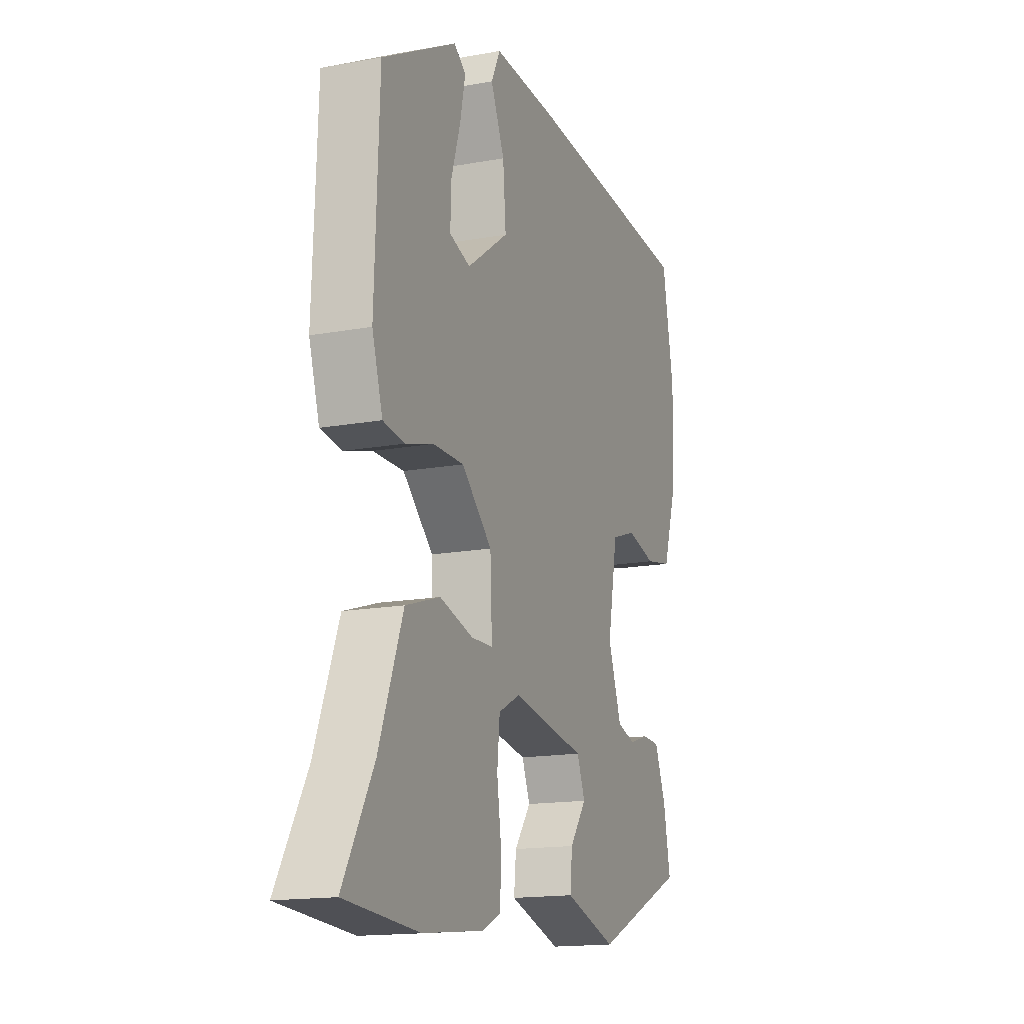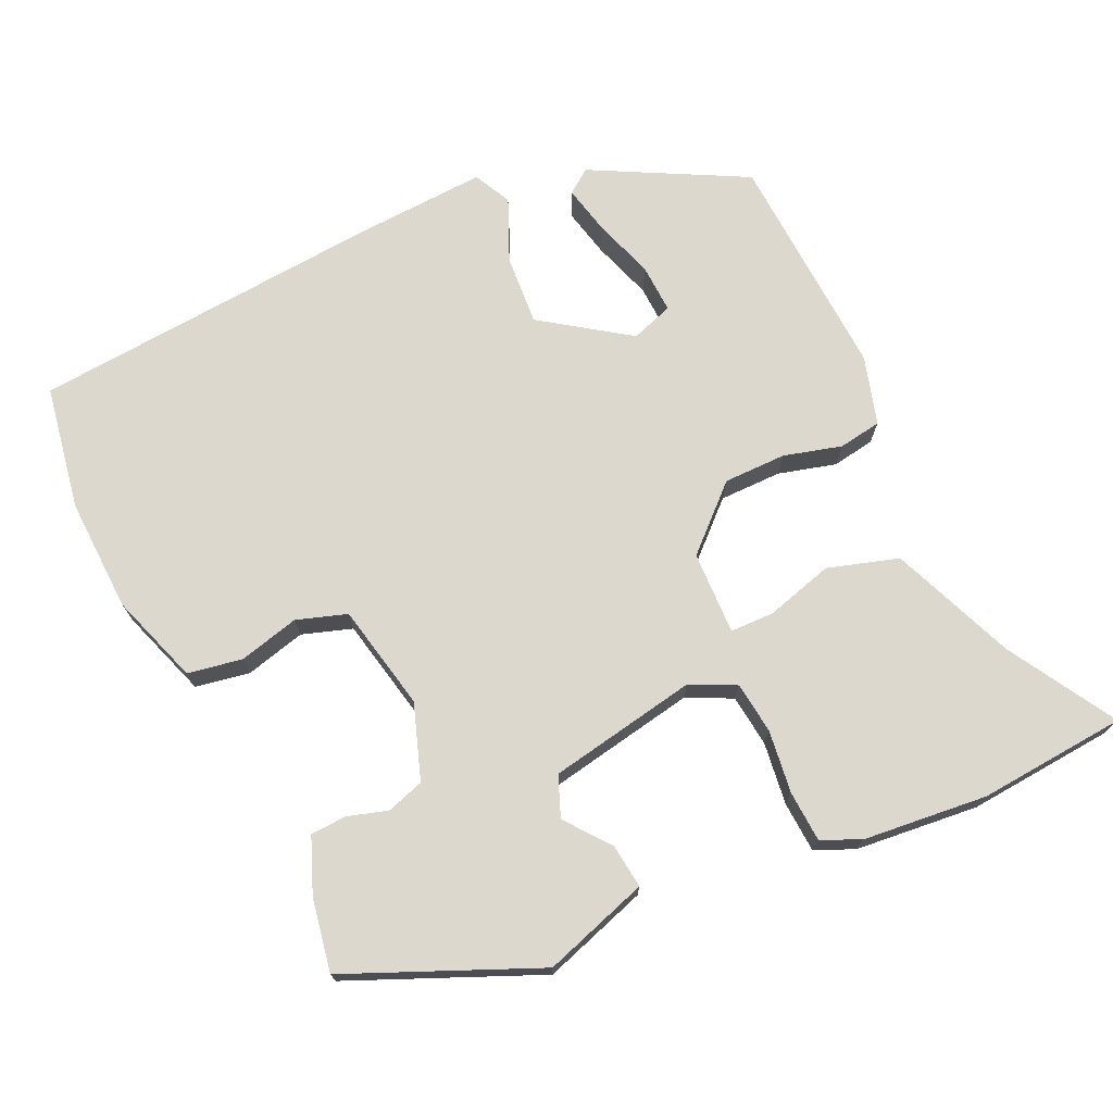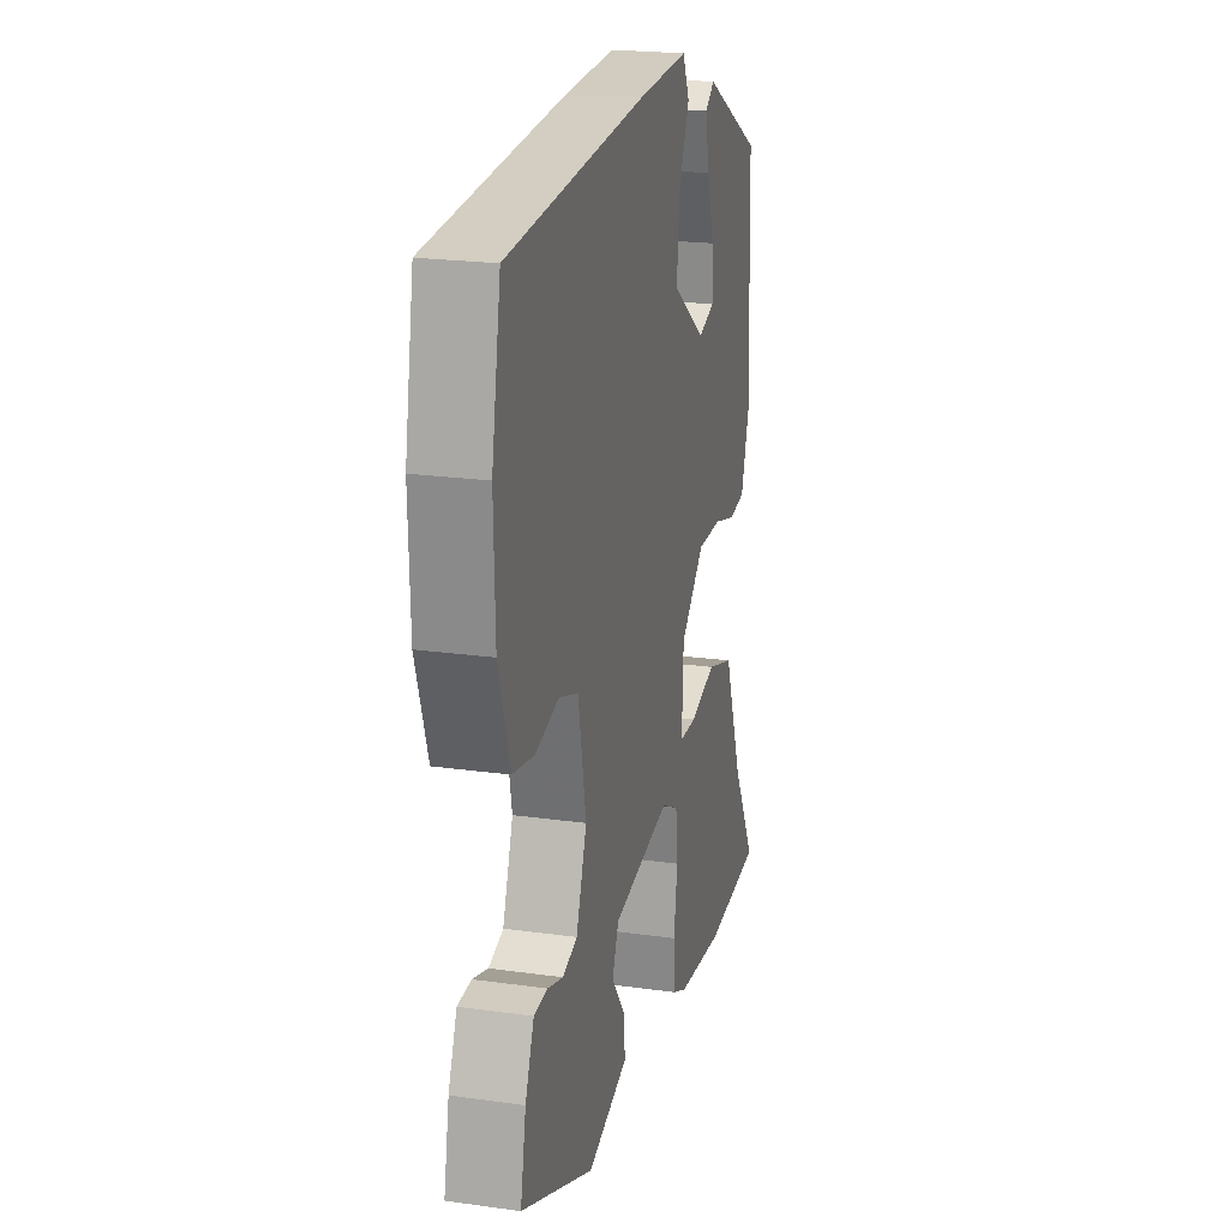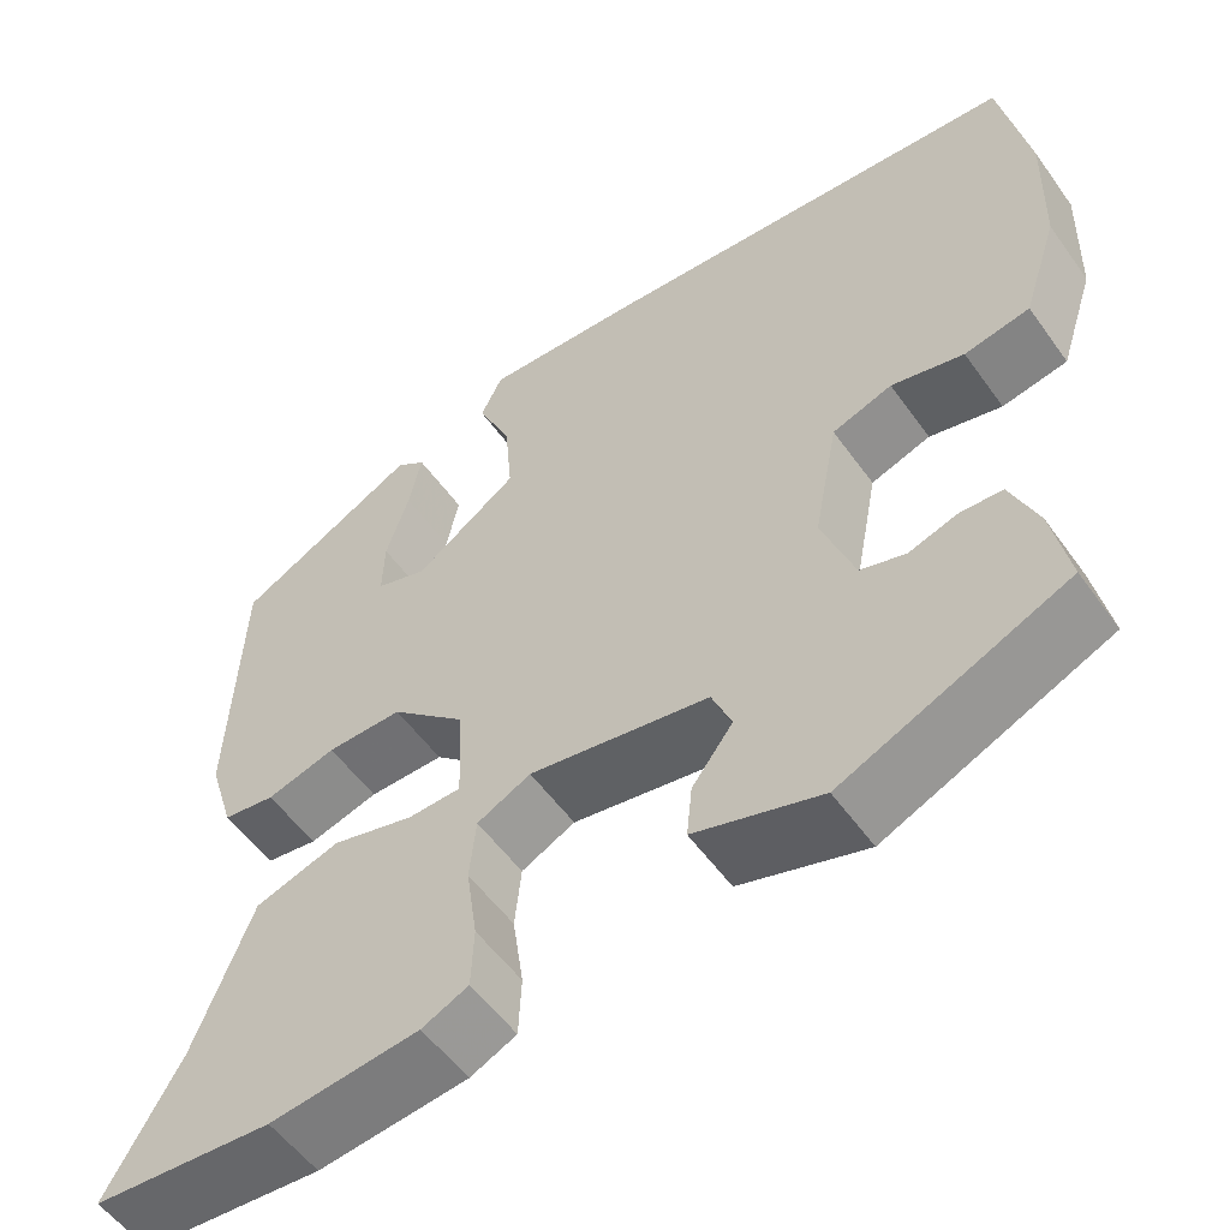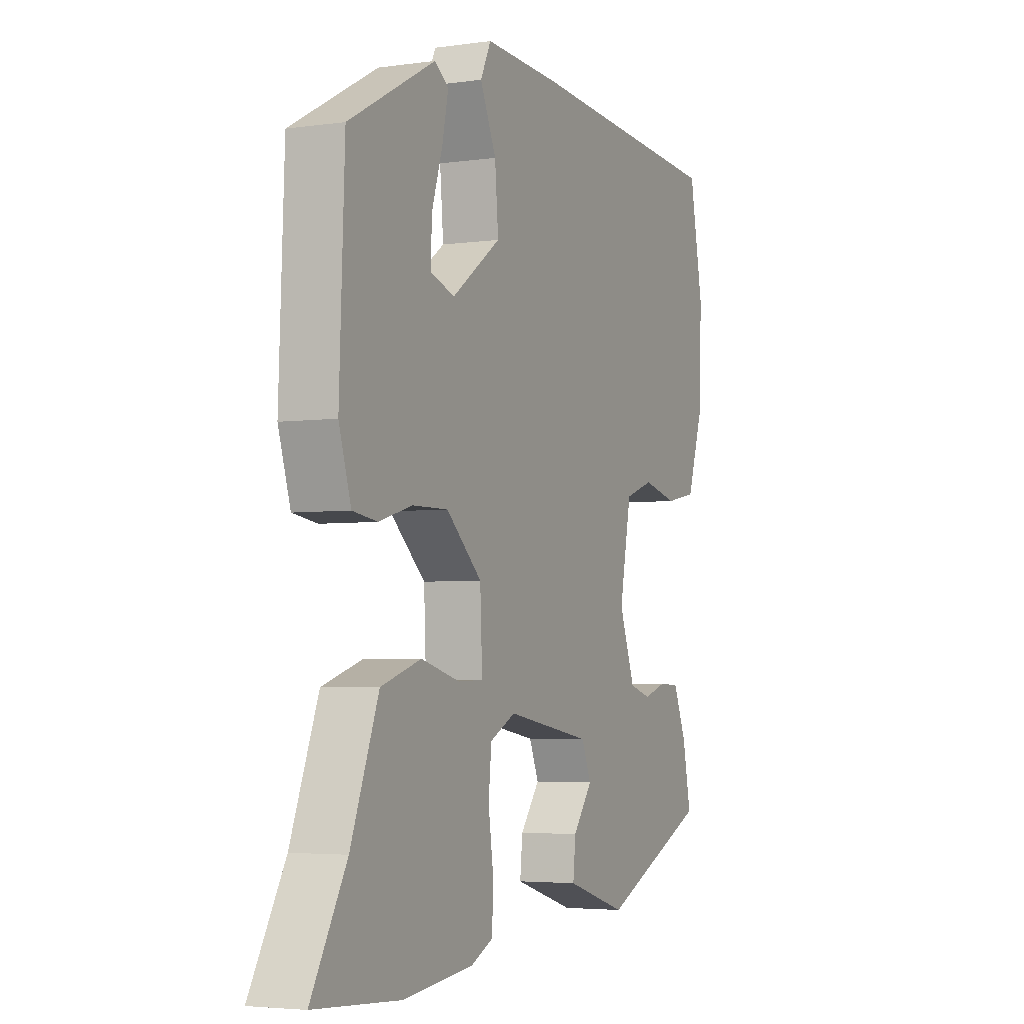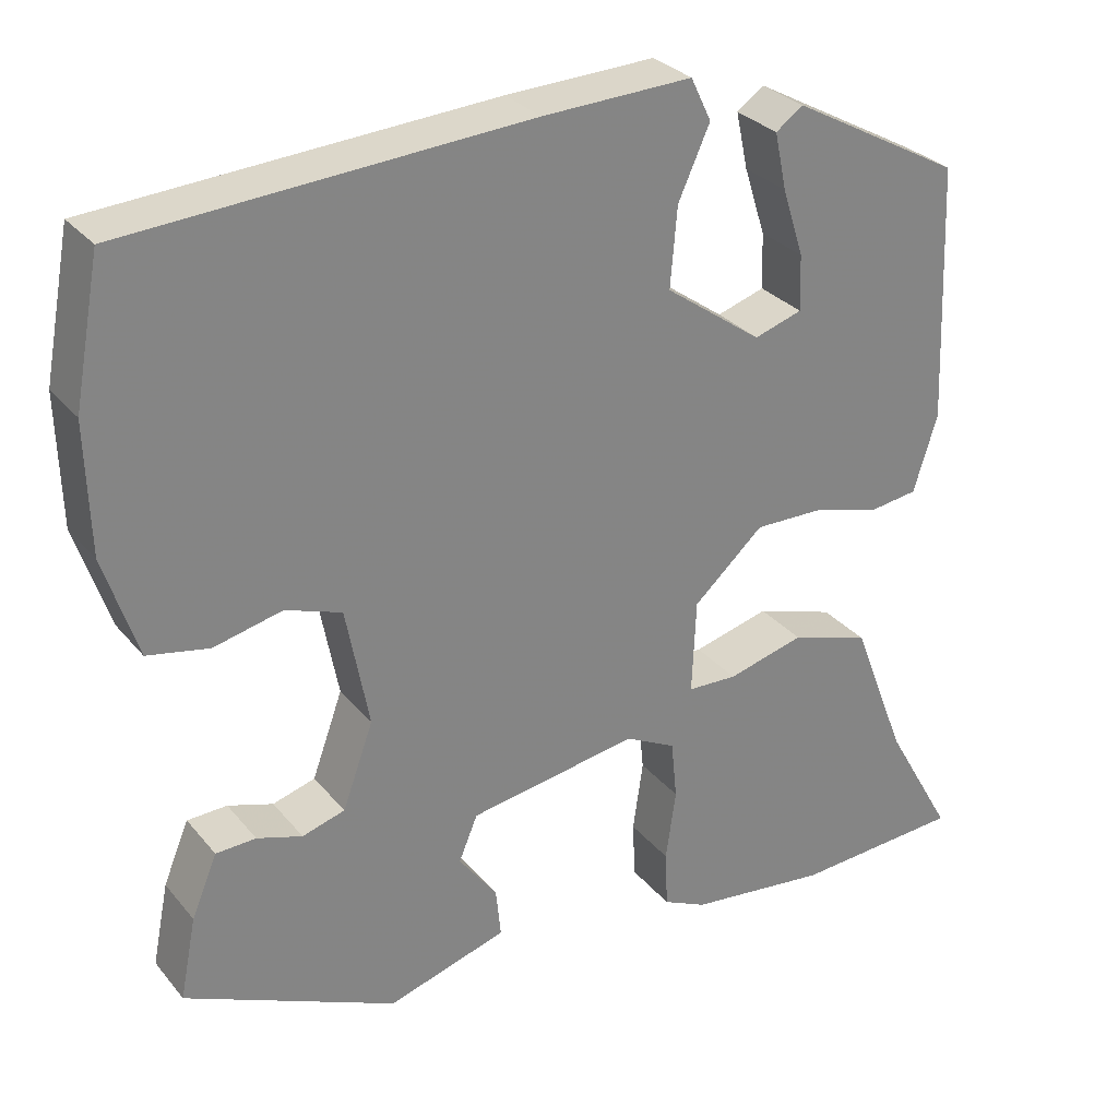
<metadata>
{"format":"obj","ext":"obj","renderer":"f3d","projection":"perspective","resolution":1024,"background":"white","views":[{"elev":-15.8,"azim":-69.1,"up":"+Z"},{"elev":72.5,"azim":154.2,"up":"+Y"},{"elev":21.8,"azim":103.8,"up":"+Z"},{"elev":-54.6,"azim":34.9,"up":"+Z"},{"elev":-4.0,"azim":-65.0,"up":"+Z"},{"elev":29.4,"azim":148.5,"up":"+Z"}]}
</metadata>
<code>
v -0.482 0.07 0.381
v -0.282 0.07 0.49
v -0.25 0.07 0.467
v -0.264 0.07 0.401
v -0.289 0.07 0.322
v -0.291 0.07 0.257
v -0.235 0.07 0.239
v -0.122 0.07 0.32
v -0.13 0.07 0.413
v -0.167 0.07 0.495
v -0.143 0.07 0.545
v 0.032 0.07 0.538
v 0.499 0.07 0.507
v 0.53 0.07 0.342
v 0.526 0.07 0.192
v 0.487 0.07 0.072
v 0.415 0.07 0.058
v 0.335 0.07 0.077
v 0.269 0.07 0.054
v 0.242 0.07 -0.087
v 0.278 0.07 -0.186
v 0.328 0.07 -0.201
v 0.381 0.07 -0.184
v 0.428 0.07 -0.186
v 0.458 0.07 -0.258
v 0.477 0.07 -0.354
v 0.229 0.07 -0.465
v 0.089 0.07 -0.422
v 0.095 0.07 -0.364
v 0.14 0.07 -0.304
v 0.118 0.07 -0.251
v -0.08 0.07 -0.218
v -0.139 0.07 -0.248
v -0.146 0.07 -0.317
v -0.134 0.07 -0.4
v -0.137 0.07 -0.467
v -0.188 0.07 -0.491
v -0.352 0.07 -0.51
v -0.549 0.07 -0.497
v -0.468 0.07 -0.354
v -0.404 0.07 -0.188
v -0.311 0.07 -0.158
v -0.221 0.07 -0.182
v -0.163 0.07 -0.18
v -0.168 0.07 -0.07
v -0.25 0.07 0.004
v -0.333 0.07 0.003
v -0.409 0.07 -0.019
v -0.466 0.07 -0.011
v -0.494 0.07 0.079
v -0.482 0 0.381
v -0.282 0 0.49
v -0.25 0 0.467
v -0.264 0 0.401
v -0.289 0 0.322
v -0.291 0 0.257
v -0.235 0 0.239
v -0.122 0 0.32
v -0.13 0 0.413
v -0.167 0 0.495
v -0.143 0 0.545
v 0.032 0 0.538
v 0.499 0 0.507
v 0.53 0 0.342
v 0.526 0 0.192
v 0.487 0 0.072
v 0.415 0 0.058
v 0.335 0 0.077
v 0.269 0 0.054
v 0.242 0 -0.087
v 0.278 0 -0.186
v 0.328 0 -0.201
v 0.381 0 -0.184
v 0.428 0 -0.186
v 0.458 0 -0.258
v 0.477 0 -0.354
v 0.229 0 -0.465
v 0.089 0 -0.422
v 0.095 0 -0.364
v 0.14 0 -0.304
v 0.118 0 -0.251
v -0.08 0 -0.218
v -0.139 0 -0.248
v -0.146 0 -0.317
v -0.134 0 -0.4
v -0.137 0 -0.467
v -0.188 0 -0.491
v -0.352 0 -0.51
v -0.549 0 -0.497
v -0.468 0 -0.354
v -0.404 0 -0.188
v -0.311 0 -0.158
v -0.221 0 -0.182
v -0.163 0 -0.18
v -0.168 0 -0.07
v -0.25 0 0.004
v -0.333 0 0.003
v -0.409 0 -0.019
v -0.466 0 -0.011
v -0.494 0 0.079
f 50 1 2
f 49 50 2
f 48 49 2
f 47 48 2
f 40 41 42 43
f 39 40 43
f 38 39 43
f 37 38 43
f 36 37 43
f 35 36 43
f 34 35 43
f 33 34 43 44
f 32 33 44 45
f 28 29 30
f 27 28 30
f 26 27 30
f 25 26 30
f 24 25 30
f 23 24 30
f 22 23 30
f 21 22 30 31
f 31 32 45
f 21 31 45
f 20 21 45
f 16 17 18
f 15 16 18
f 14 15 18
f 13 14 18
f 12 13 18
f 11 12 18
f 10 11 18
f 9 10 18
f 8 9 18 19
f 20 45 46
f 19 20 46
f 8 19 46
f 7 8 46
f 3 4 5
f 2 3 5
f 47 2 5
f 6 7 46 47
f 5 6 47
f 52 51 100
f 52 100 99
f 52 99 98
f 52 98 97
f 93 92 91 90
f 93 90 89
f 93 89 88
f 93 88 87
f 93 87 86
f 93 86 85
f 93 85 84
f 94 93 84 83
f 95 94 83 82
f 80 79 78
f 80 78 77
f 80 77 76
f 80 76 75
f 80 75 74
f 80 74 73
f 80 73 72
f 81 80 72 71
f 95 82 81
f 95 81 71
f 95 71 70
f 68 67 66
f 68 66 65
f 68 65 64
f 68 64 63
f 68 63 62
f 68 62 61
f 68 61 60
f 68 60 59
f 69 68 59 58
f 96 95 70
f 96 70 69
f 96 69 58
f 96 58 57
f 55 54 53
f 55 53 52
f 55 52 97
f 97 96 57 56
f 97 56 55
f 1 51 52 2
f 2 52 53 3
f 3 53 54 4
f 4 54 55 5
f 5 55 56 6
f 6 56 57 7
f 7 57 58 8
f 8 58 59 9
f 9 59 60 10
f 10 60 61 11
f 11 61 62 12
f 12 62 63 13
f 13 63 64 14
f 14 64 65 15
f 15 65 66 16
f 16 66 67 17
f 17 67 68 18
f 18 68 69 19
f 19 69 70 20
f 20 70 71 21
f 21 71 72 22
f 22 72 73 23
f 23 73 74 24
f 24 74 75 25
f 25 75 76 26
f 26 76 77 27
f 27 77 78 28
f 28 78 79 29
f 29 79 80 30
f 30 80 81 31
f 31 81 82 32
f 32 82 83 33
f 33 83 84 34
f 34 84 85 35
f 35 85 86 36
f 36 86 87 37
f 37 87 88 38
f 38 88 89 39
f 39 89 90 40
f 40 90 91 41
f 41 91 92 42
f 42 92 93 43
f 43 93 94 44
f 44 94 95 45
f 45 95 96 46
f 46 96 97 47
f 47 97 98 48
f 48 98 99 49
f 49 99 100 50
f 50 100 51 1

</code>
